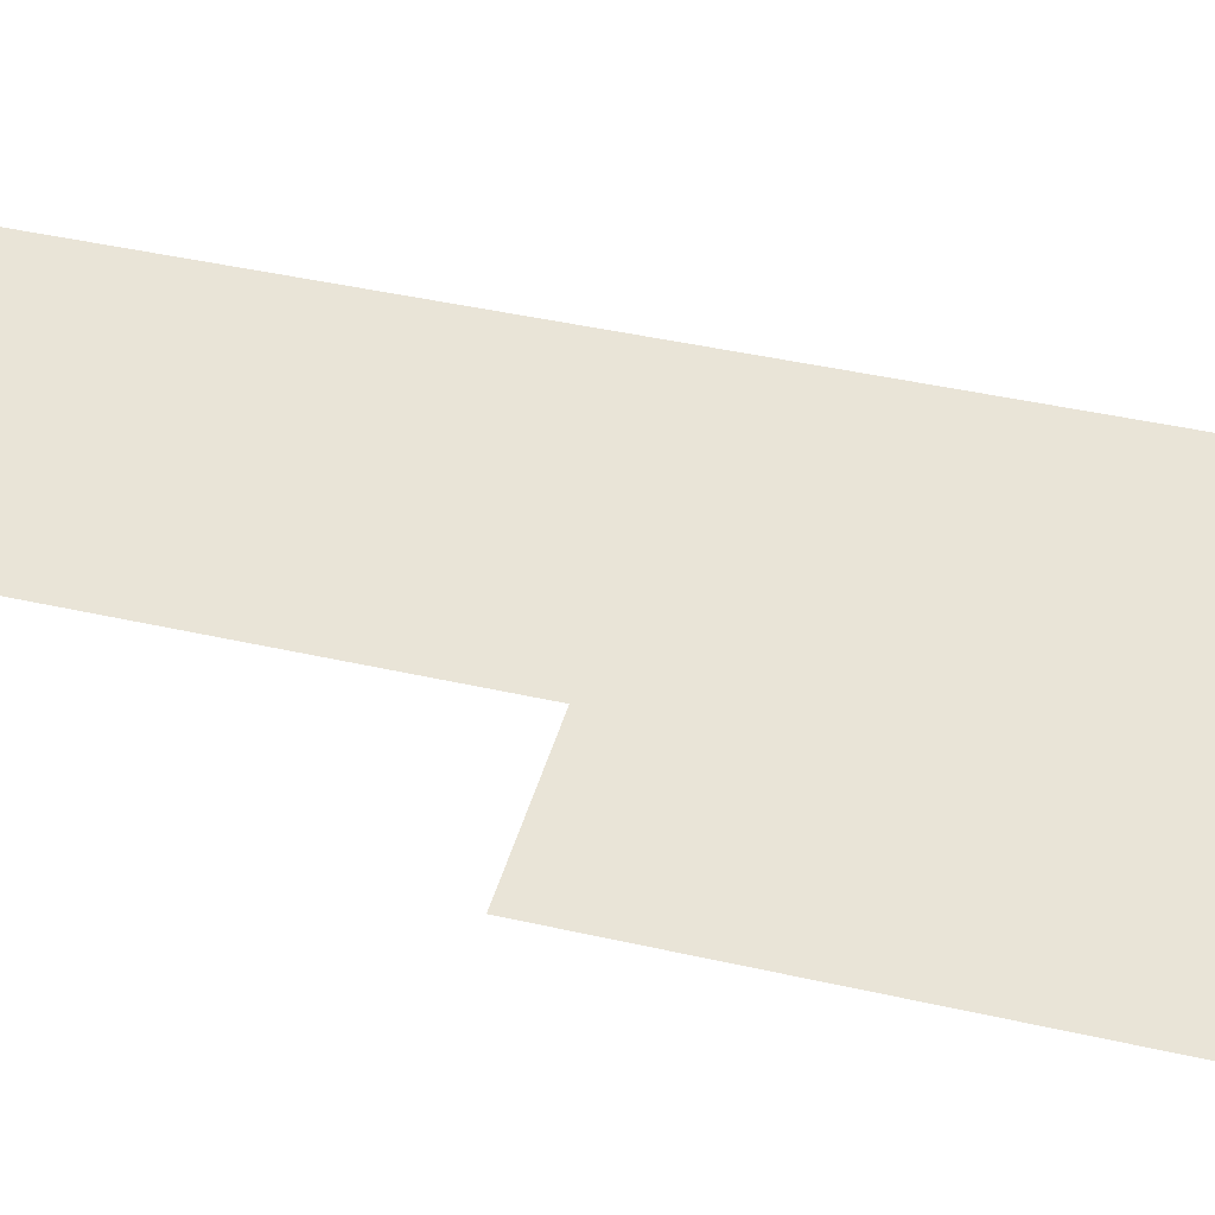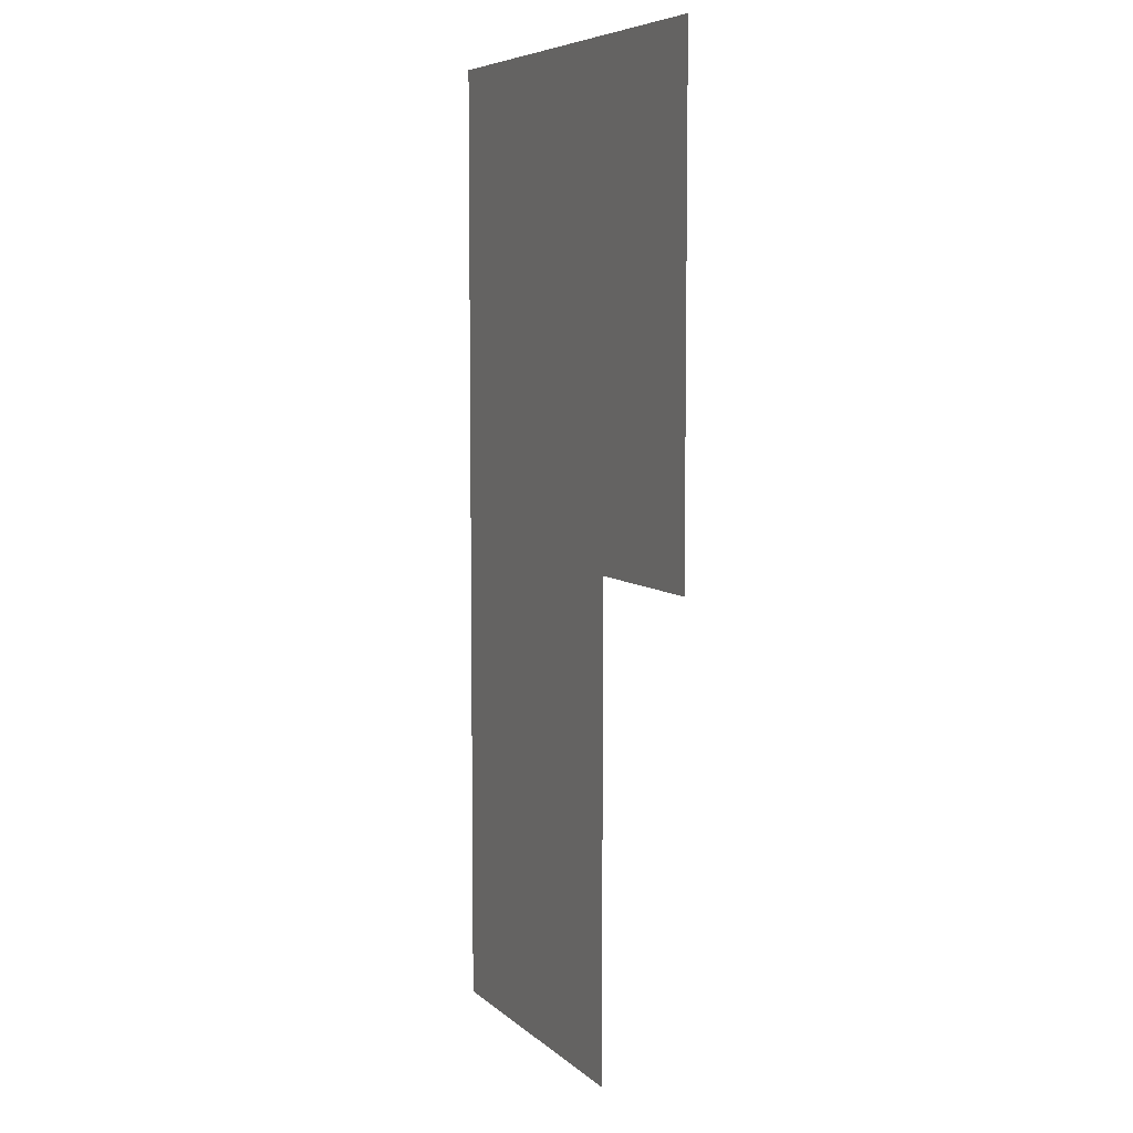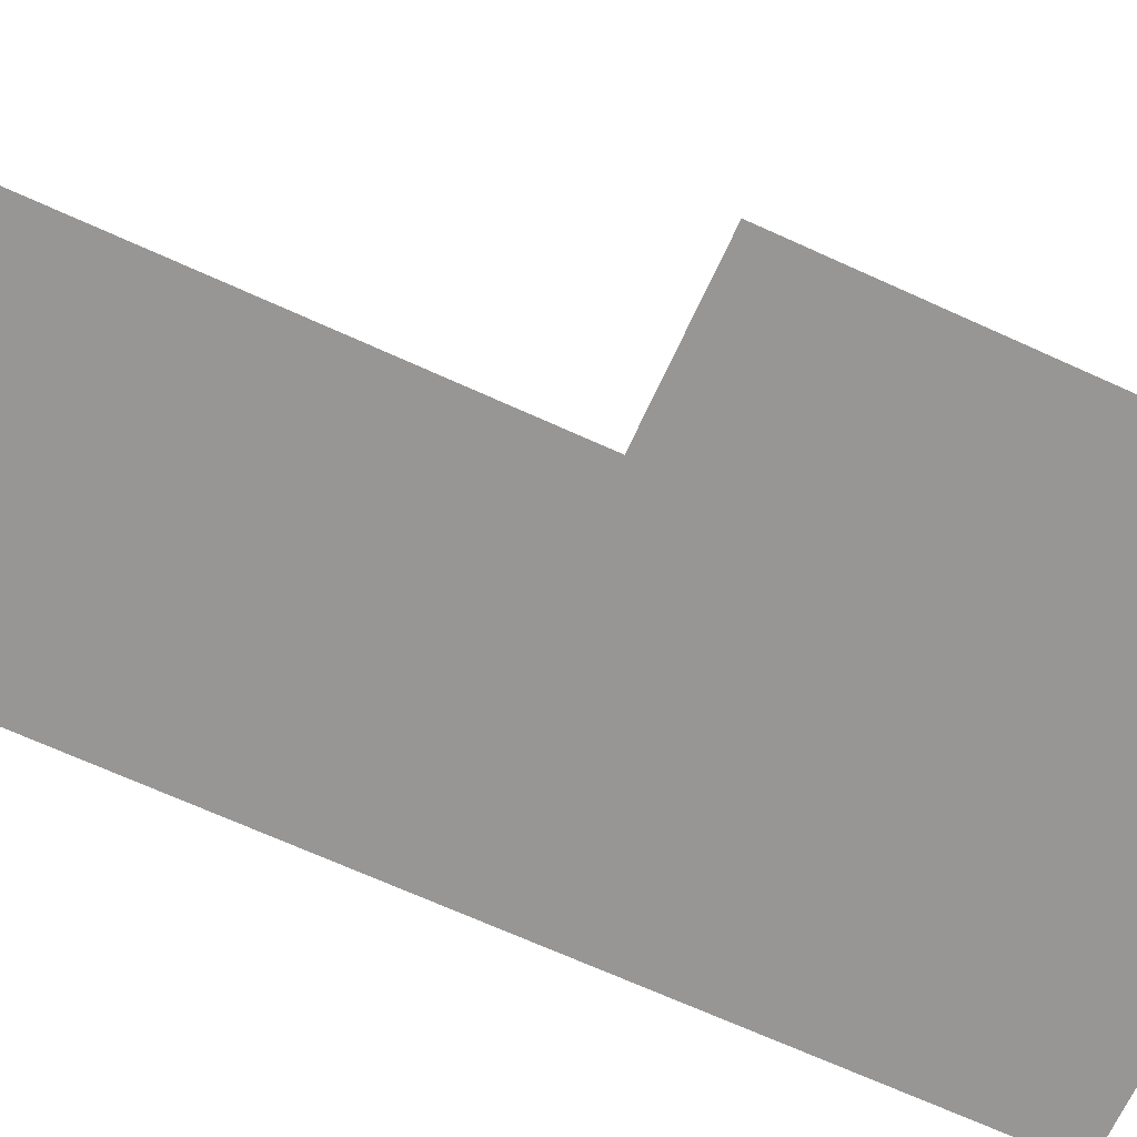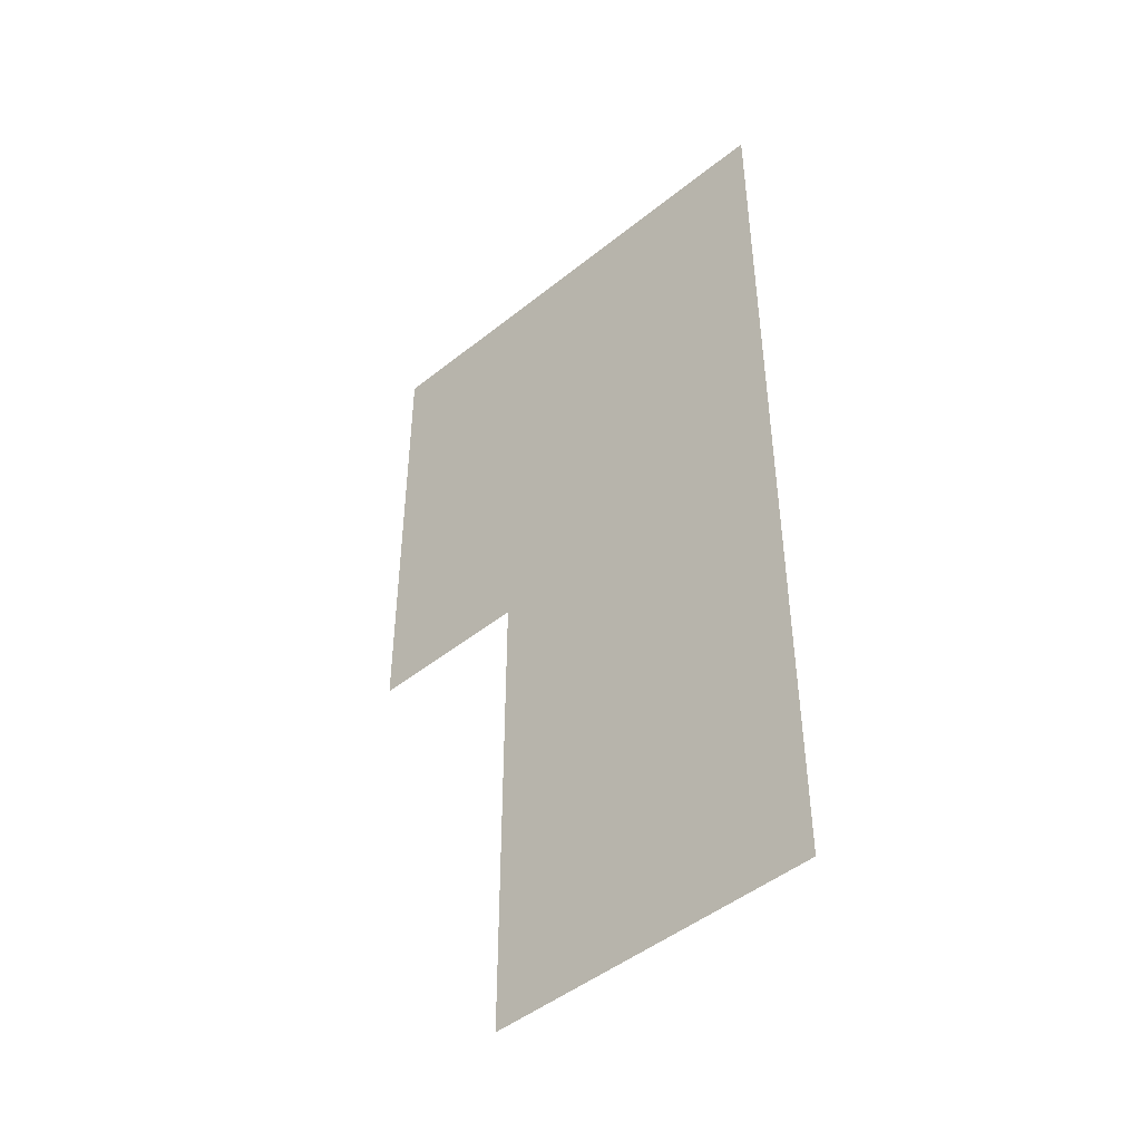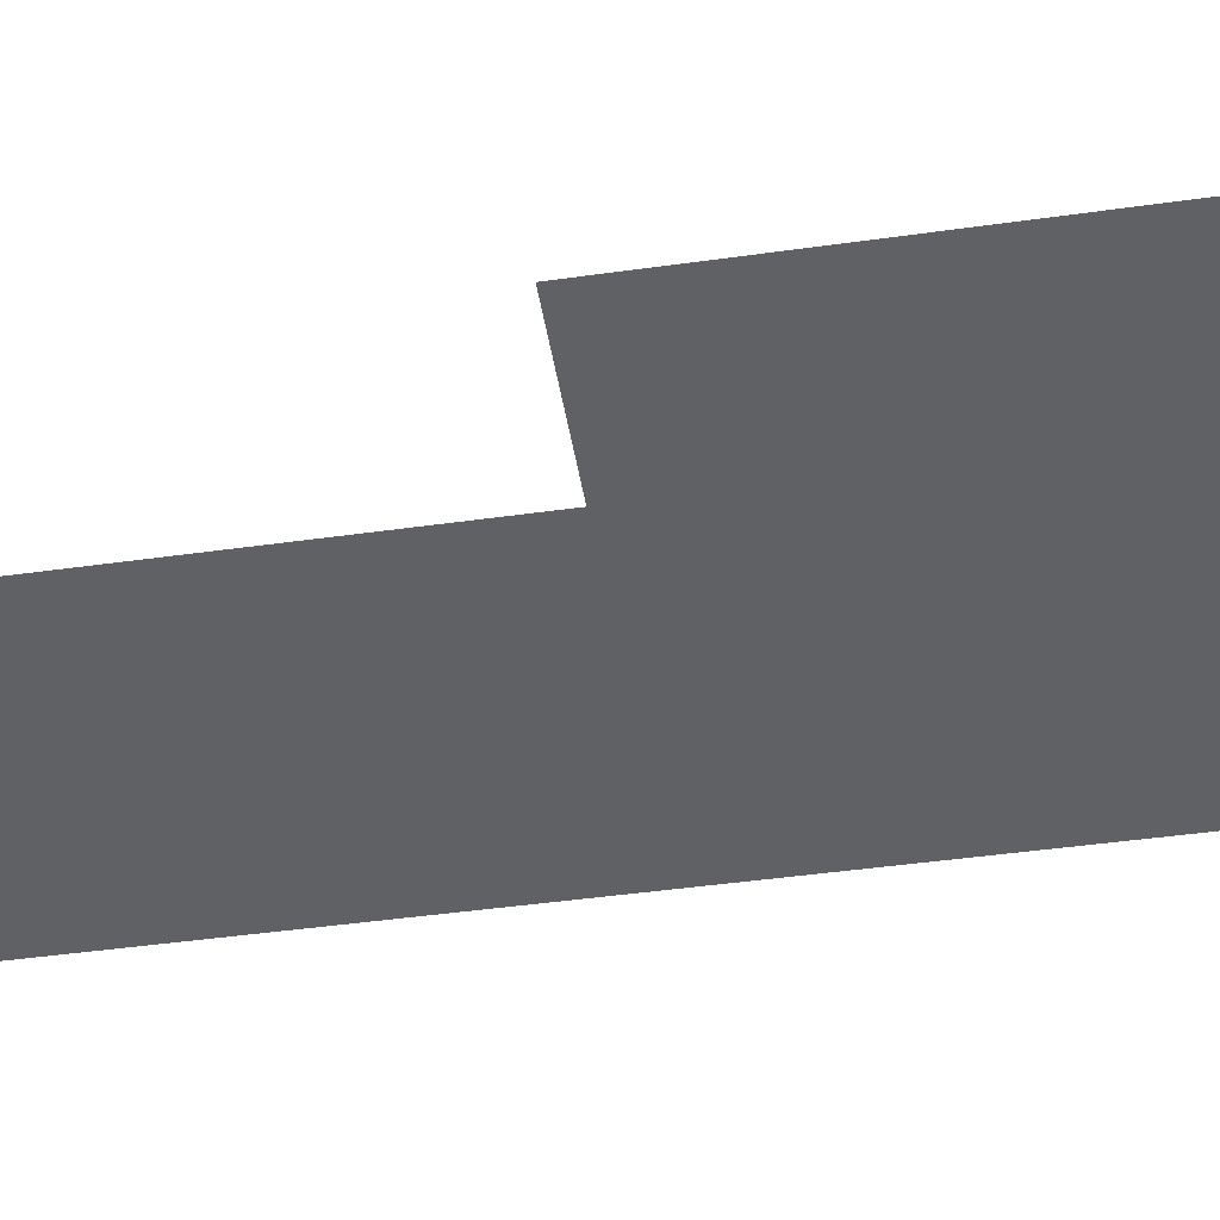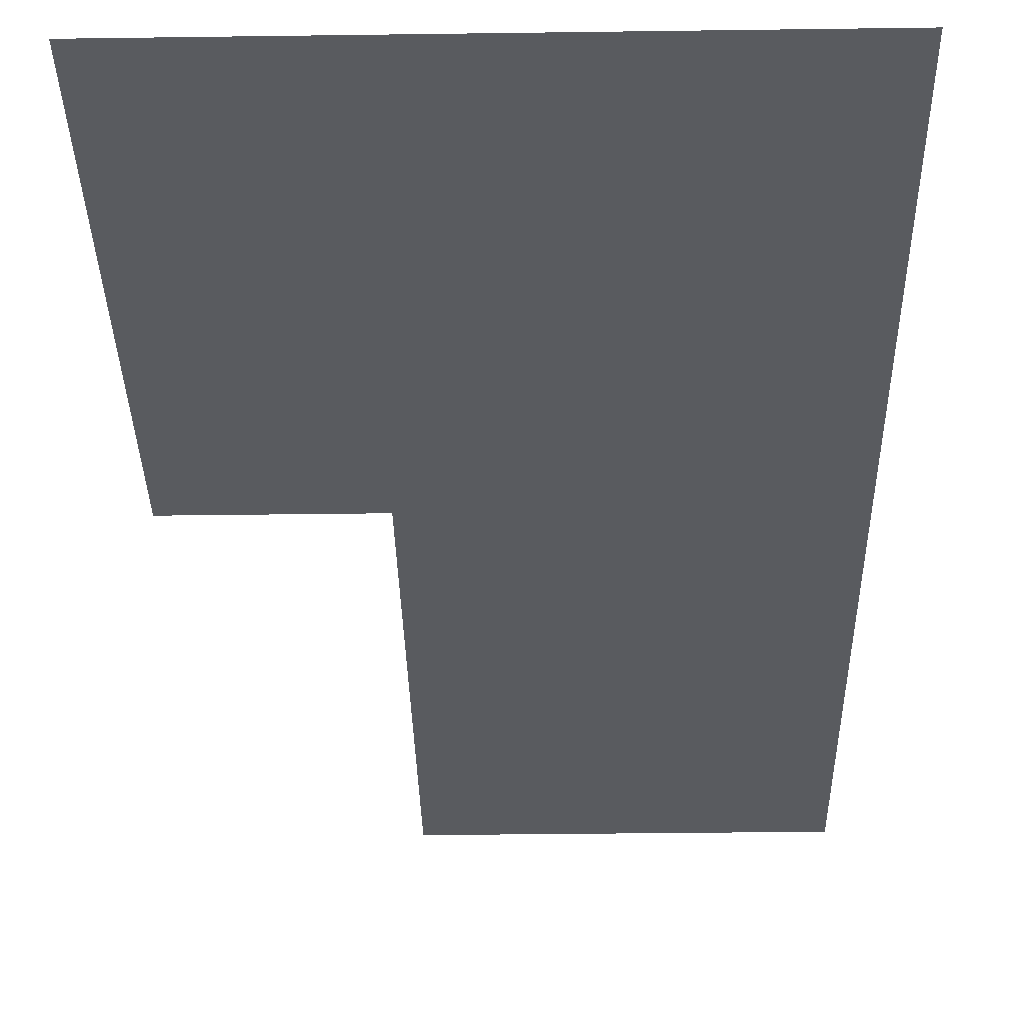
<metadata>
{"format":"obj","ext":"obj","renderer":"f3d","projection":"perspective","resolution":1024,"background":"white","views":[{"elev":43.1,"azim":105.1,"up":"+Z"},{"elev":6.7,"azim":65.6,"up":"+Y"},{"elev":-67.9,"azim":65.4,"up":"+Z"},{"elev":-47.3,"azim":-137.8,"up":"+Y"},{"elev":-45.5,"azim":99.2,"up":"+Z"},{"elev":-32.4,"azim":-178.9,"up":"+Z"}]}
</metadata>
<code>
v -336 -384 0
v -384 -384 0
v -384 -336 0
v -336 -336 0
v -384 -384 0
v -432 -384 0
v -432 -336 0
v -384 -336 0
v -432 -384 0
v -480 -384 0
v -480 -336 0
v -432 -336 0
v -336 -432 0
v -384 -432 0
v -384 -384 0
v -336 -384 0
v -384 -432 0
v -432 -432 0
v -432 -384 0
v -384 -384 0
v -432 -432 0
v -480 -432 0
v -480 -384 0
v -432 -384 0
v -336 -480 0
v -384 -480 0
v -384 -432 0
v -336 -432 0
v -384 -480 0
v -432 -480 0
v -432 -432 0
v -384 -432 0
v -432 -480 0
v -480 -480 0
v -480 -432 0
v -432 -432 0
v -384 -528 0
v -432 -528 0
v -432 -480 0
v -384 -480 0
v -432 -528 0
v -480 -528 0
v -480 -480 0
v -432 -480 0
v -384 -576 0
v -432 -576 0
v -432 -528 0
v -384 -528 0
v -432 -576 0
v -480 -576 0
v -480 -528 0
v -432 -528 0
v -384 -624 0
v -432 -624 0
v -432 -576 0
v -384 -576 0
v -432 -624 0
v -480 -624 0
v -480 -576 0
v -432 -576 0
g Stage06_mesh_0016
f 1 2 3 4
f 5 6 7 8
f 9 10 11 12
f 13 14 15 16
f 17 18 19 20
f 21 22 23 24
f 25 26 27 28
f 29 30 31 32
f 33 34 35 36
f 37 38 39 40
f 41 42 43 44
f 45 46 47 48
f 49 50 51 52
f 53 54 55 56
f 57 58 59 60

</code>
